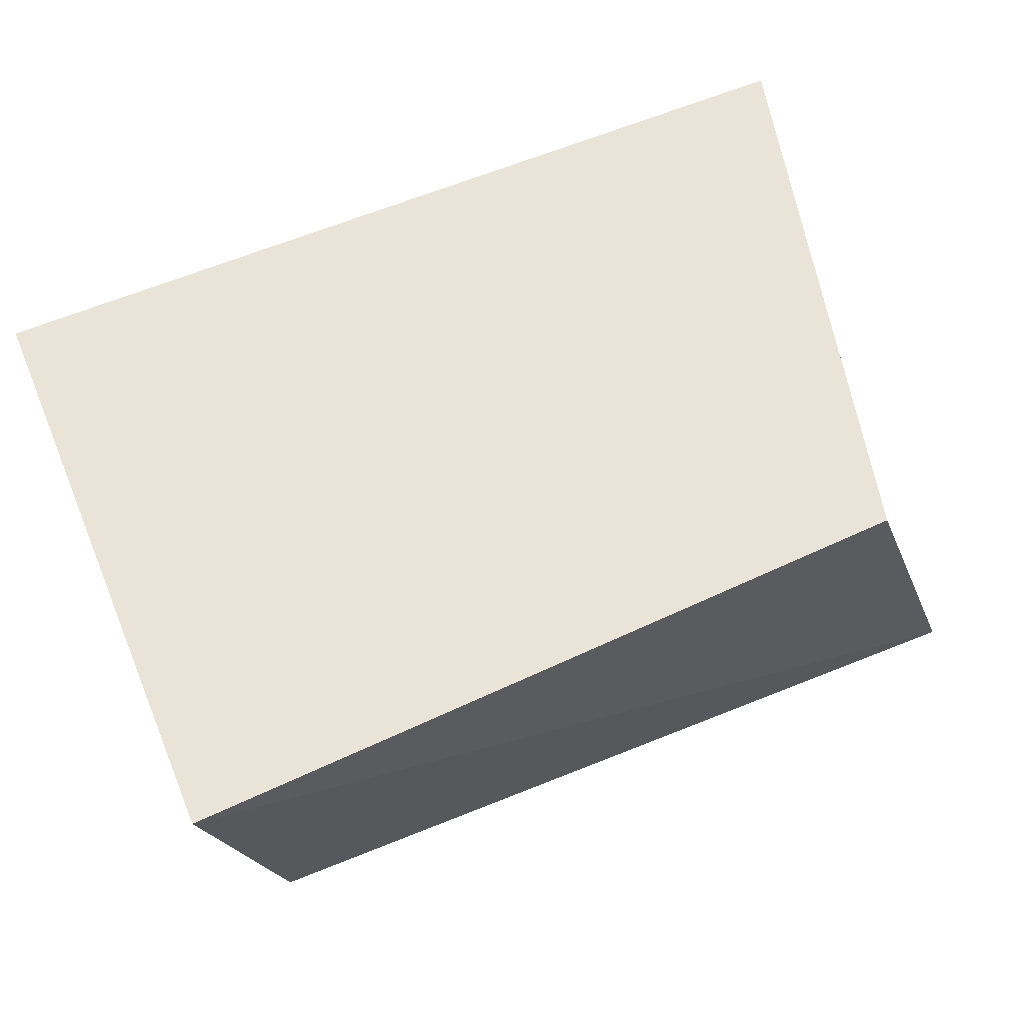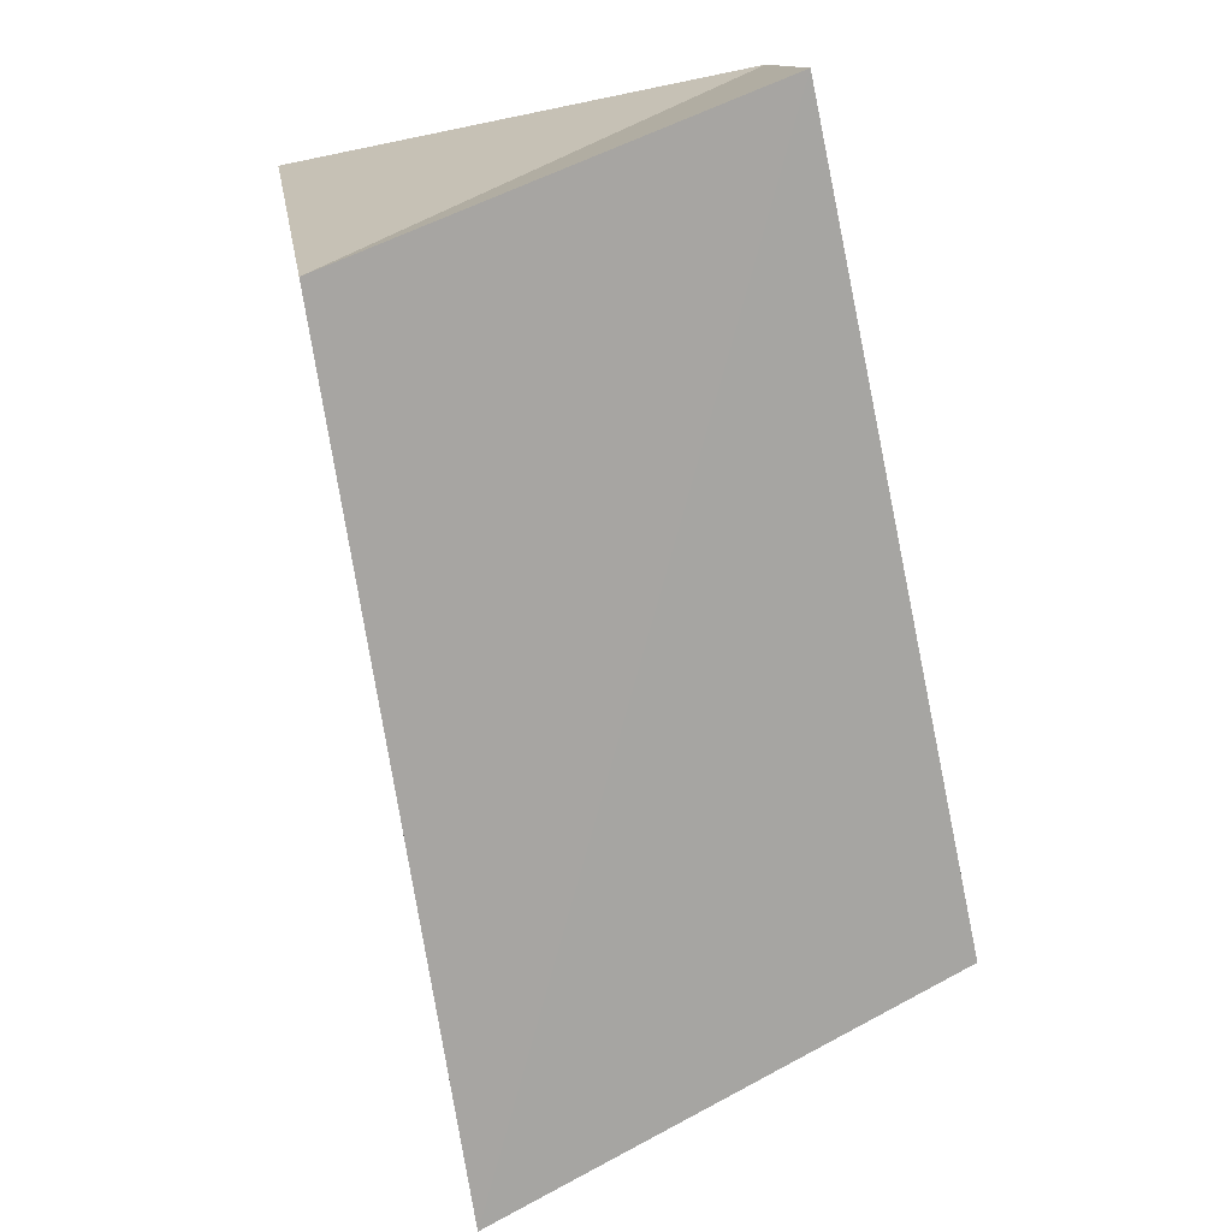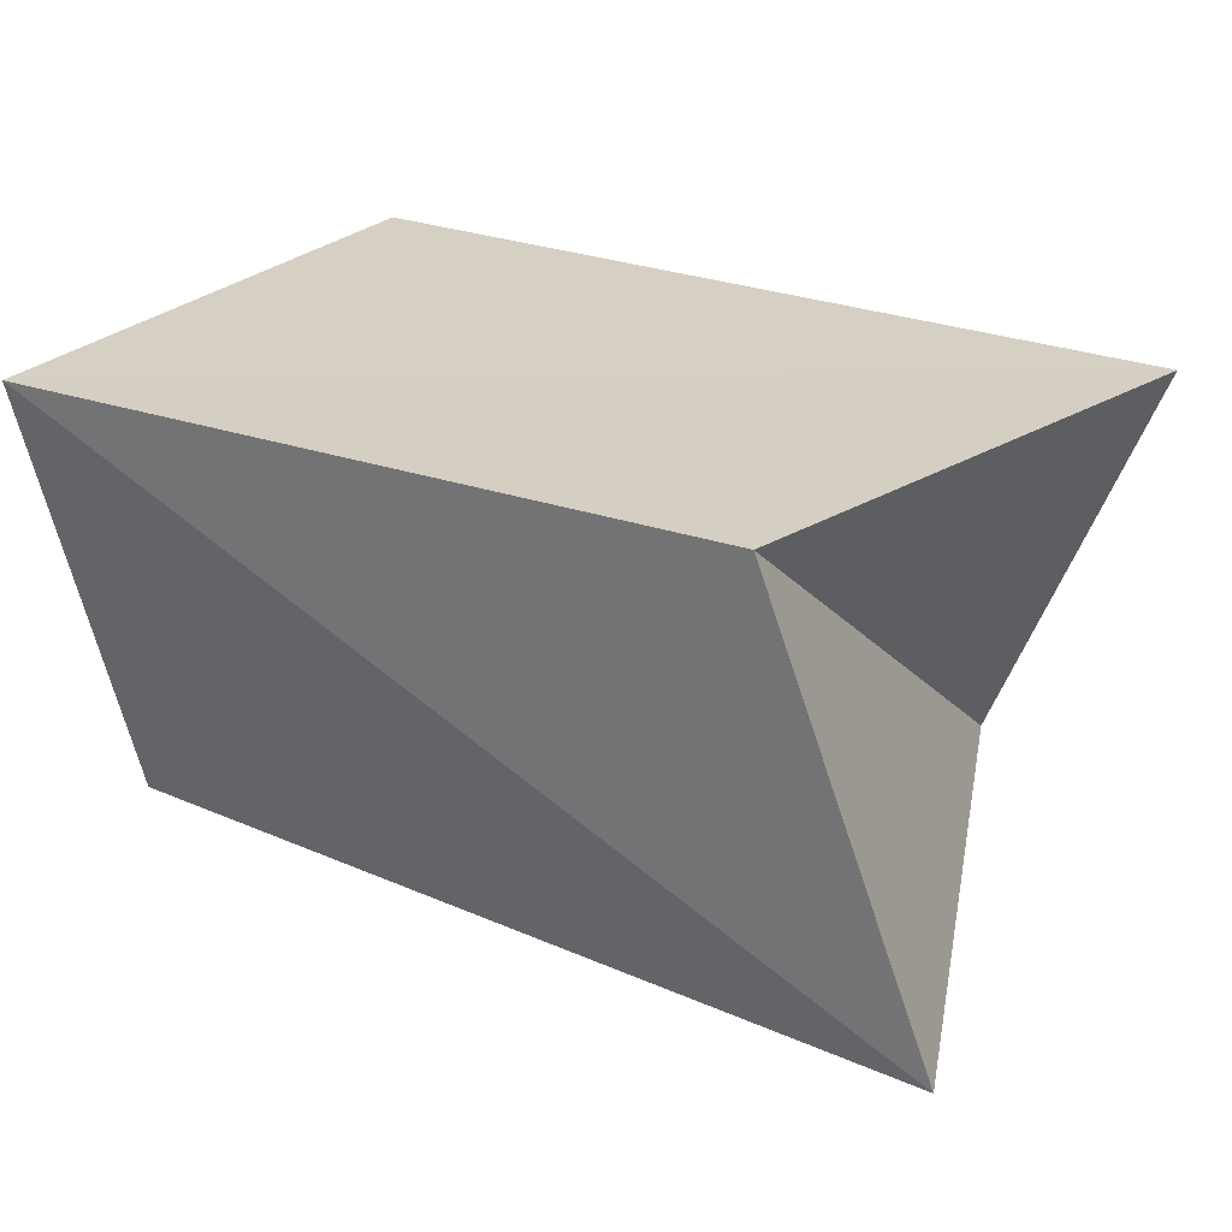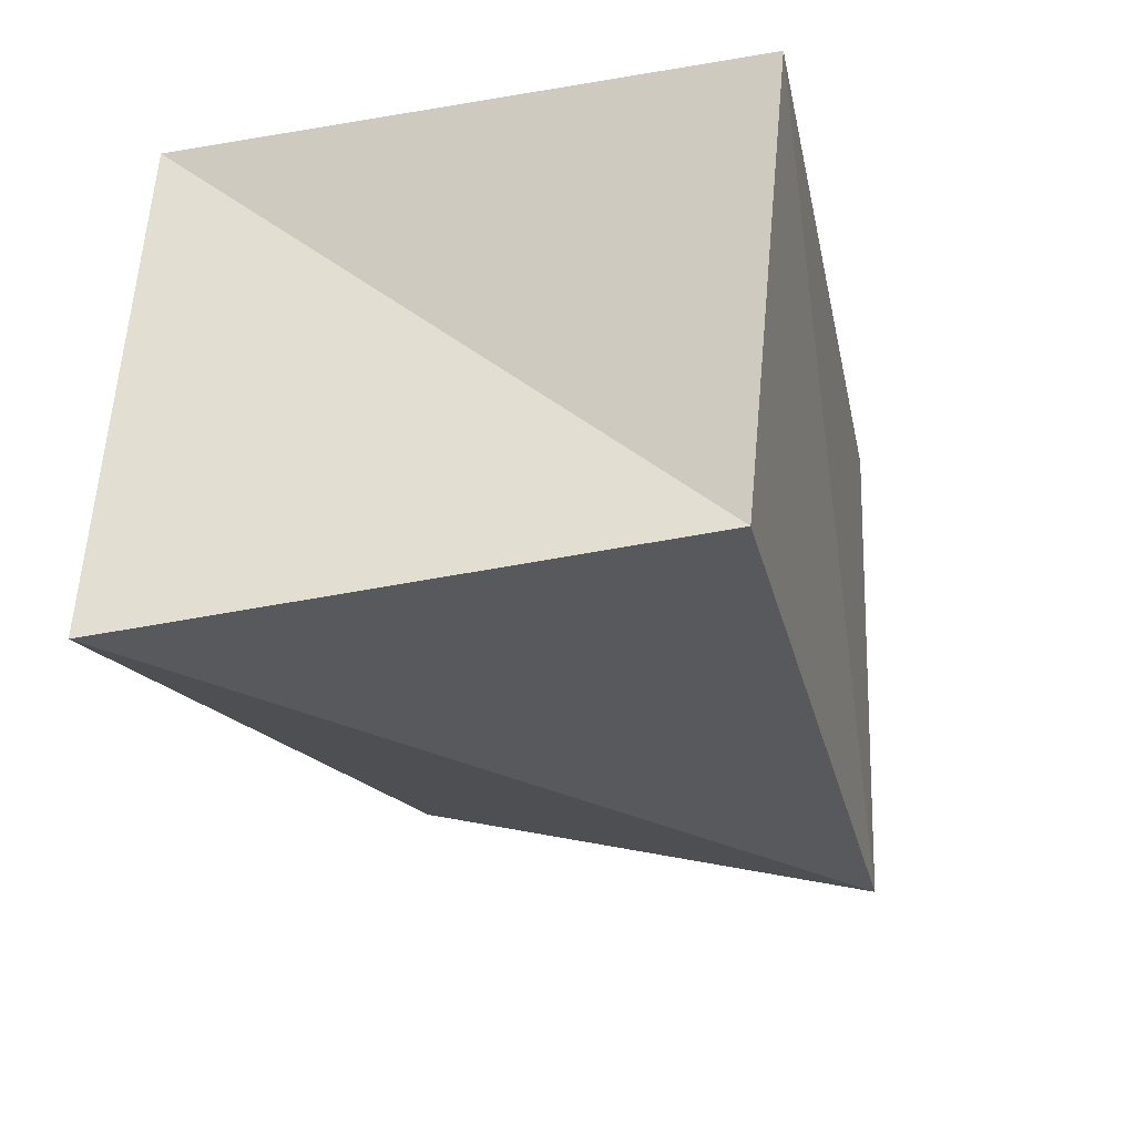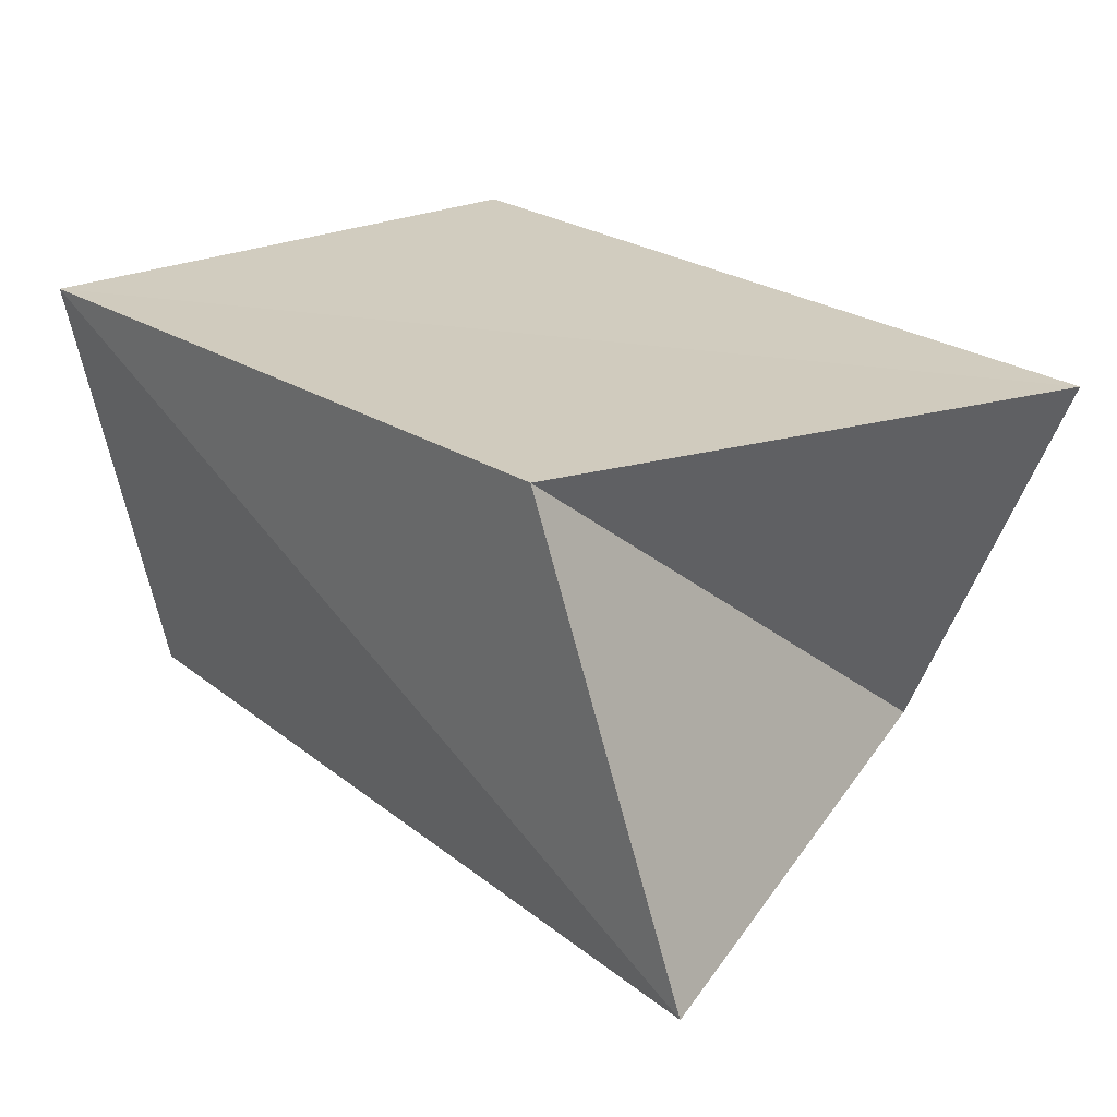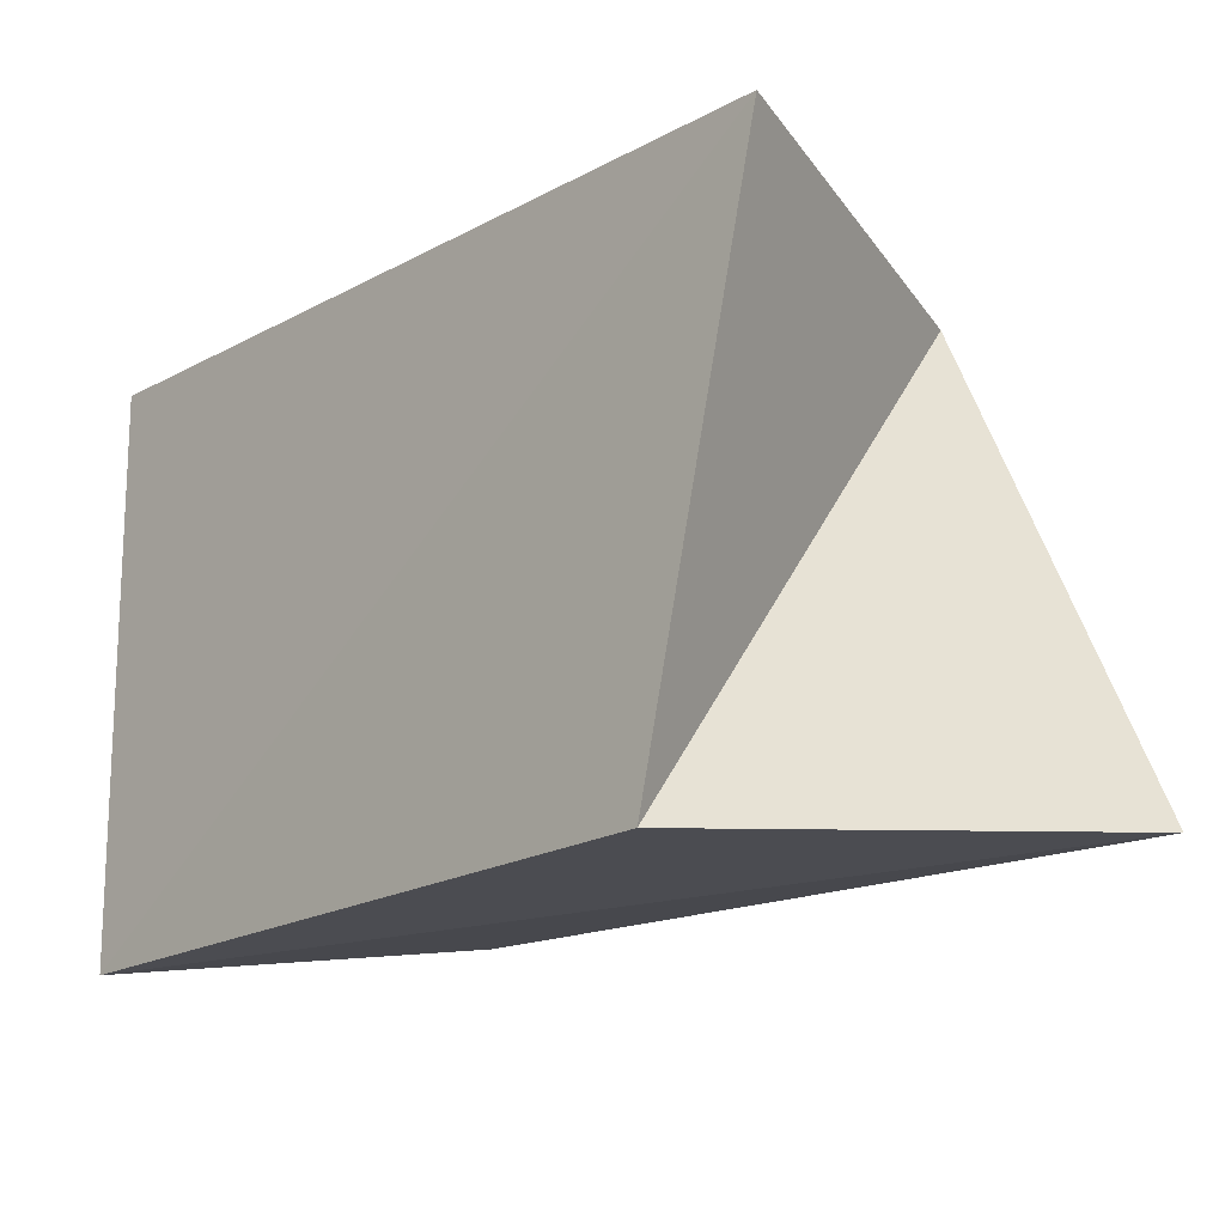
<metadata>
{"format":"obj","ext":"obj","renderer":"f3d","projection":"perspective","resolution":1024,"background":"white","views":[{"elev":61.7,"azim":-22.6,"up":"+Z"},{"elev":-77.6,"azim":-77.8,"up":"+Y"},{"elev":25.9,"azim":31.7,"up":"+Z"},{"elev":-26.5,"azim":-75.4,"up":"+Z"},{"elev":23.6,"azim":50.2,"up":"+Z"},{"elev":-15.7,"azim":47.4,"up":"+Y"}]}
</metadata>
<code>
v 0.03365 -0.02737 0.02164
v -0.0386 0.02589 0.02199
v -0.03857 -0.03105 0.022
v 0.04648 0.02706 0.02118
v 0.03241 0.02217 -0.01633
v -0.03913 0.02962 -0.02615
v -0.03135 -0.02541 -0.01911
v 0.04954 -0.02415 -0.02355
f 3 2 7
f 8 3 7
f 7 2 6
f 6 8 7
f 3 4 2
f 1 3 8
f 1 4 3
f 2 4 6
f 5 8 6
f 6 4 5
f 5 1 8
f 4 1 5

</code>
